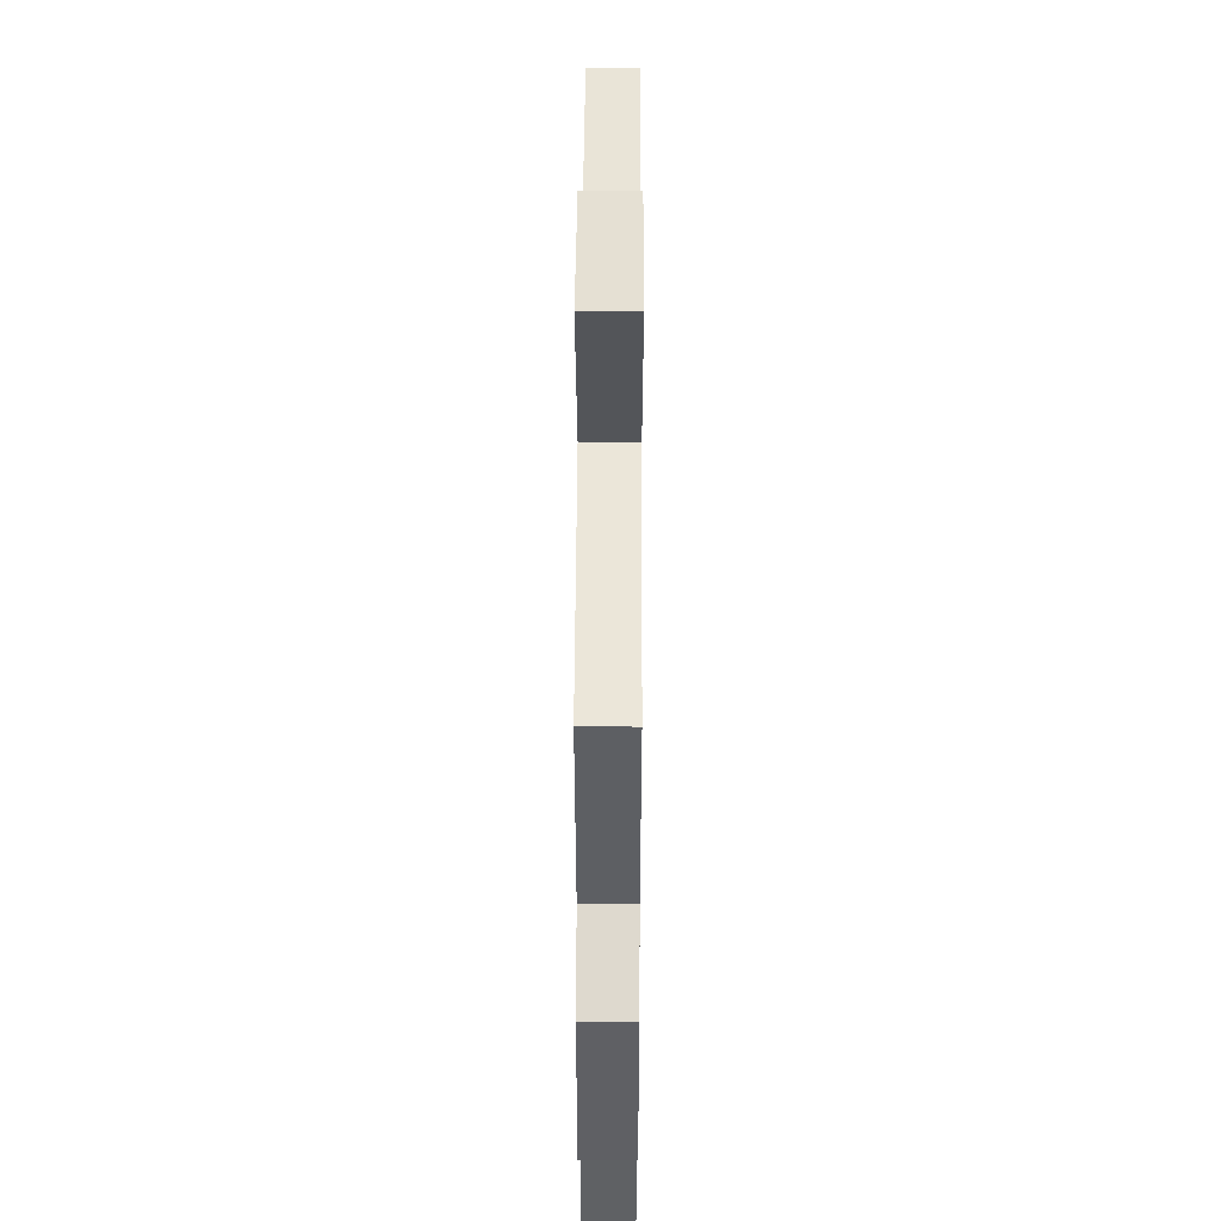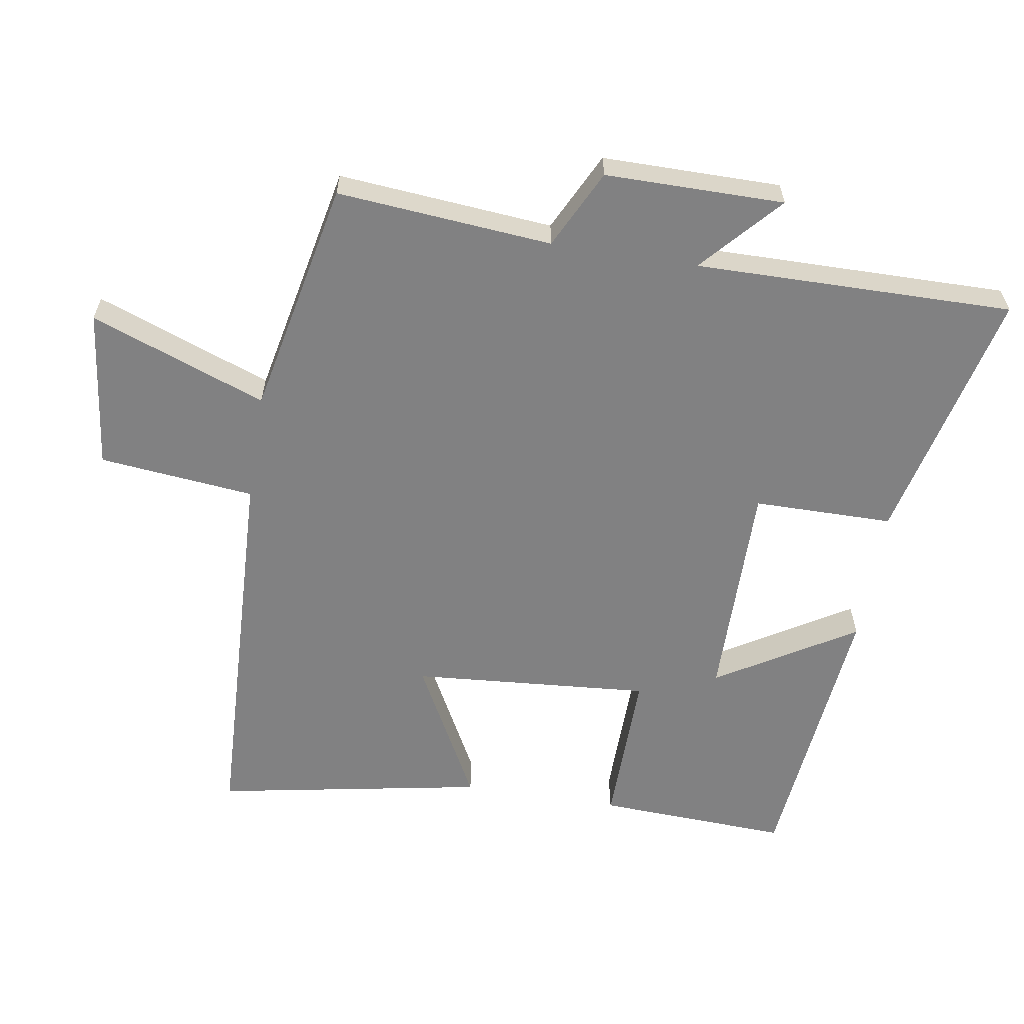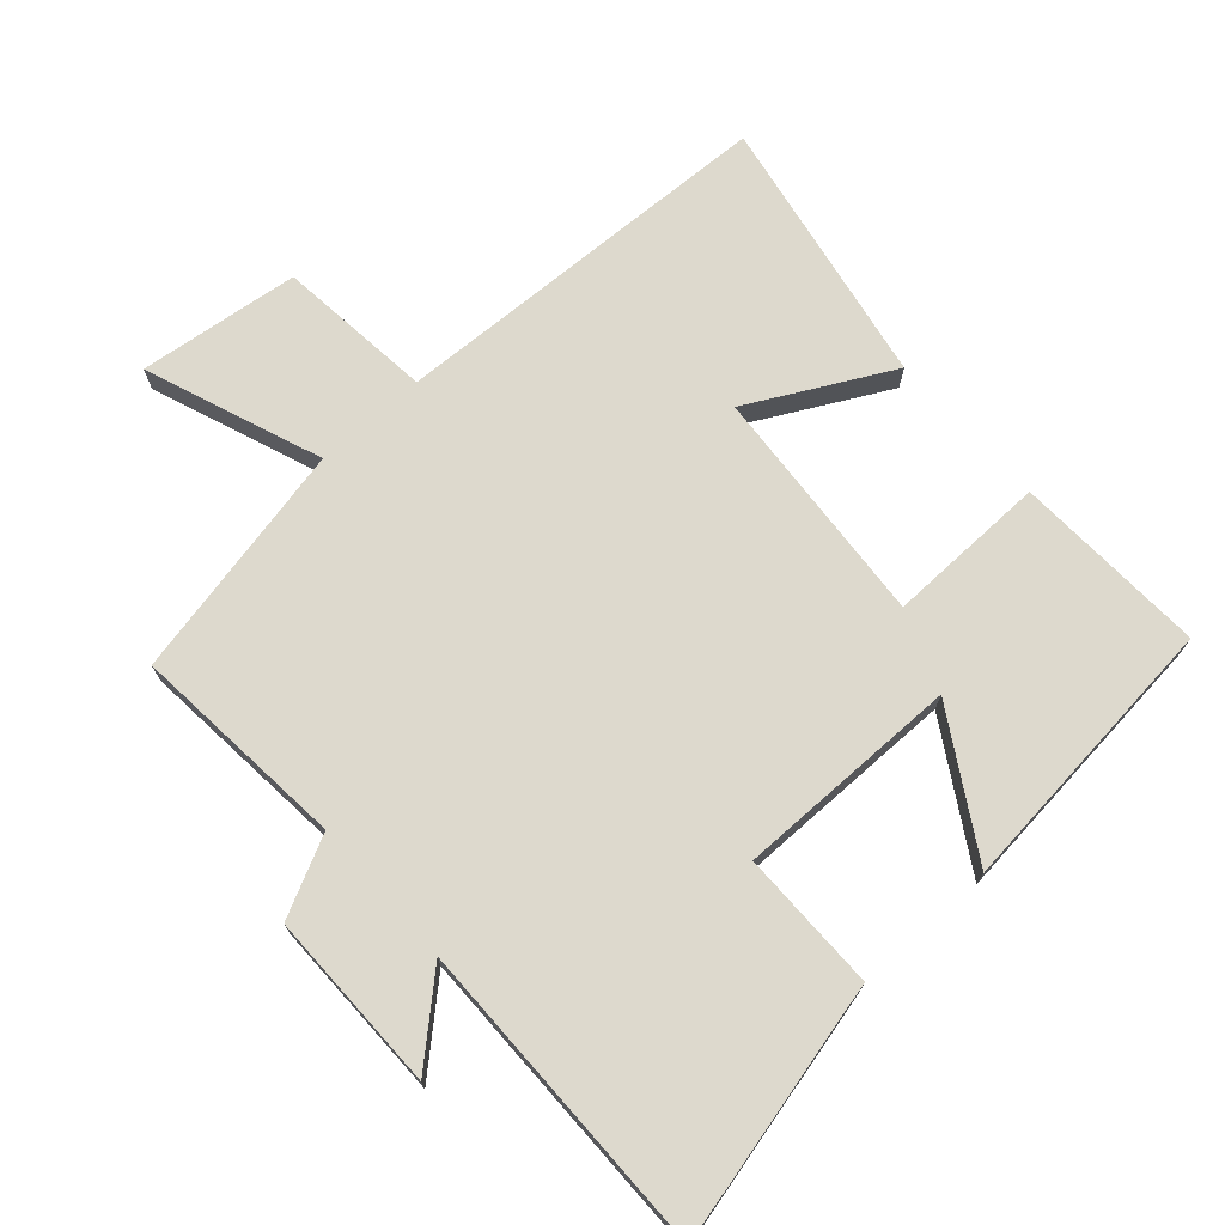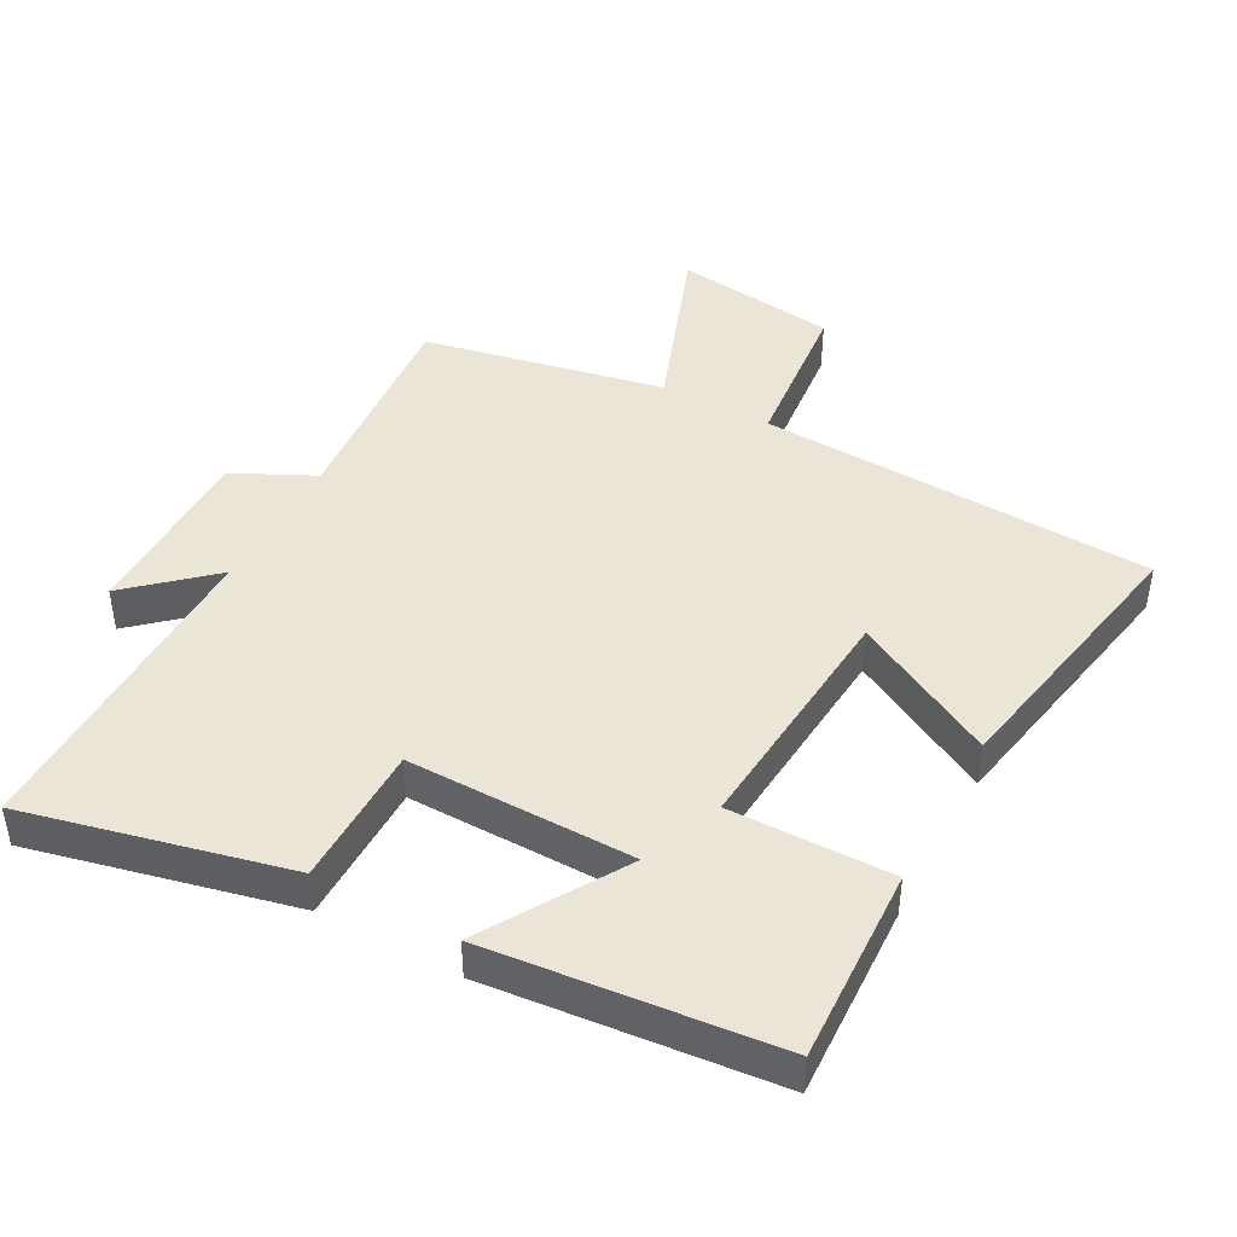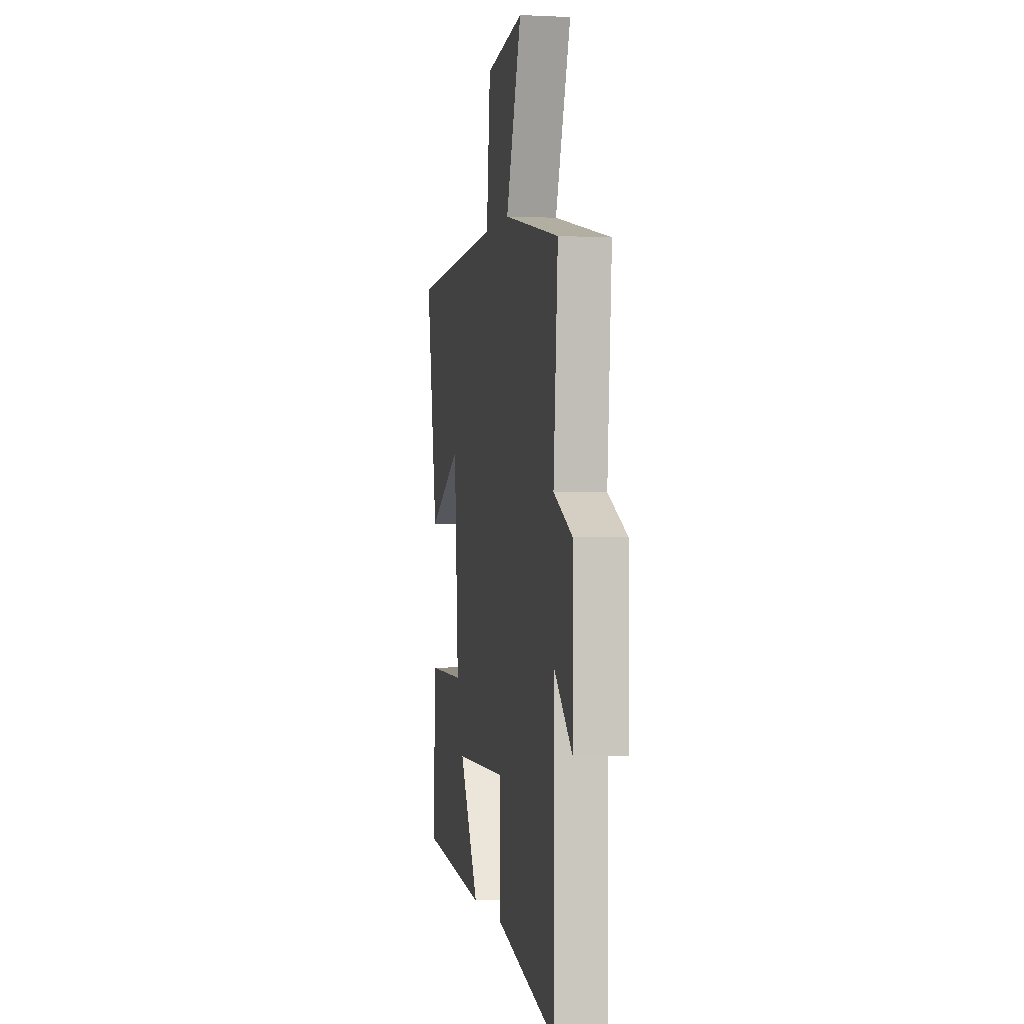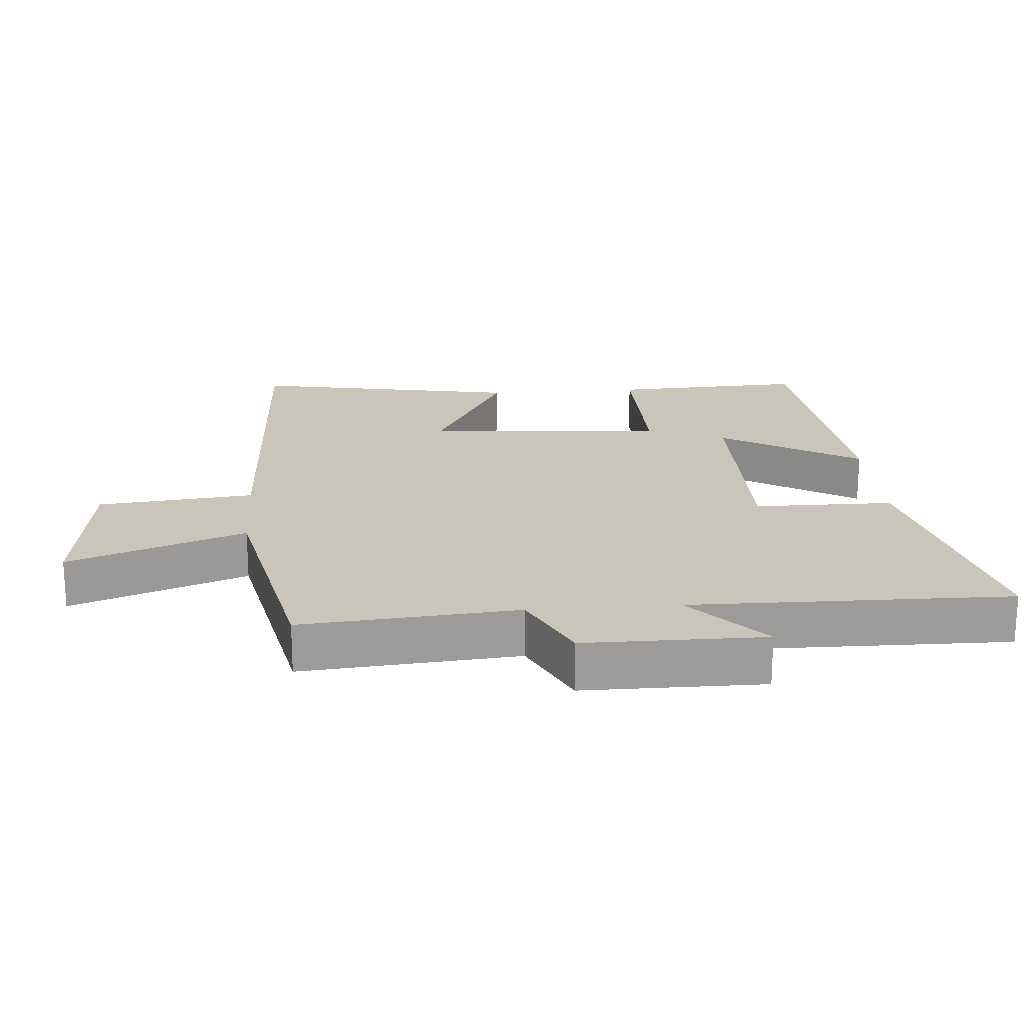
<metadata>
{"format":"obj","ext":"obj","renderer":"f3d","projection":"perspective","resolution":1024,"background":"white","views":[{"elev":45.2,"azim":90.3,"up":"+Z"},{"elev":-60.4,"azim":80.8,"up":"+Y"},{"elev":72.0,"azim":138.1,"up":"+Y"},{"elev":44.4,"azim":-151.4,"up":"+Y"},{"elev":-0.8,"azim":79.5,"up":"+Z"},{"elev":20.6,"azim":85.6,"up":"+Y"}]}
</metadata>
<code>
v 0.528 0.07 0.427
v 0.5 0.07 0.105
v 0.618 0.07 0.047
v 0.618 0.07 -0.221
v 0.5 0.07 -0.115
v 0.505 0.07 -0.591
v 0.12 0.07 -0.5
v 0.119 0.07 -0.291
v -0.215 0.07 -0.293
v -0.09 0.07 -0.5
v -0.513 0.07 -0.457
v -0.5 0.07 -0.169
v -0.261 0.07 -0.173
v -0.289 0.07 0.185
v -0.5 0.07 0.073
v -0.574 0.07 0.476
v 0.008 0.07 0.5
v 0.032 0.07 0.733
v 0.272 0.07 0.763
v 0.174 0.07 0.5
v 0.528 0 0.427
v 0.5 0 0.105
v 0.618 0 0.047
v 0.618 0 -0.221
v 0.5 0 -0.115
v 0.505 0 -0.591
v 0.12 0 -0.5
v 0.119 0 -0.291
v -0.215 0 -0.293
v -0.09 0 -0.5
v -0.513 0 -0.457
v -0.5 0 -0.169
v -0.261 0 -0.173
v -0.289 0 0.185
v -0.5 0 0.073
v -0.574 0 0.476
v 0.008 0 0.5
v 0.032 0 0.733
v 0.272 0 0.763
v 0.174 0 0.5
f 17 18 19 20
f 16 17 20
f 15 16 20
f 14 15 20
f 20 1 2
f 14 20 2
f 13 14 2
f 11 12 13
f 9 10 11
f 9 11 13 2
f 5 6 7 8
f 9 2 3
f 8 9 3
f 5 8 3
f 3 4 5
f 40 39 38 37
f 40 37 36
f 40 36 35
f 40 35 34
f 22 21 40
f 22 40 34
f 22 34 33
f 33 32 31
f 31 30 29
f 22 33 31 29
f 28 27 26 25
f 23 22 29
f 23 29 28
f 23 28 25
f 25 24 23
f 1 21 22 2
f 2 22 23 3
f 3 23 24 4
f 4 24 25 5
f 5 25 26 6
f 6 26 27 7
f 7 27 28 8
f 8 28 29 9
f 9 29 30 10
f 10 30 31 11
f 11 31 32 12
f 12 32 33 13
f 13 33 34 14
f 14 34 35 15
f 15 35 36 16
f 16 36 37 17
f 17 37 38 18
f 18 38 39 19
f 19 39 40 20
f 20 40 21 1

</code>
